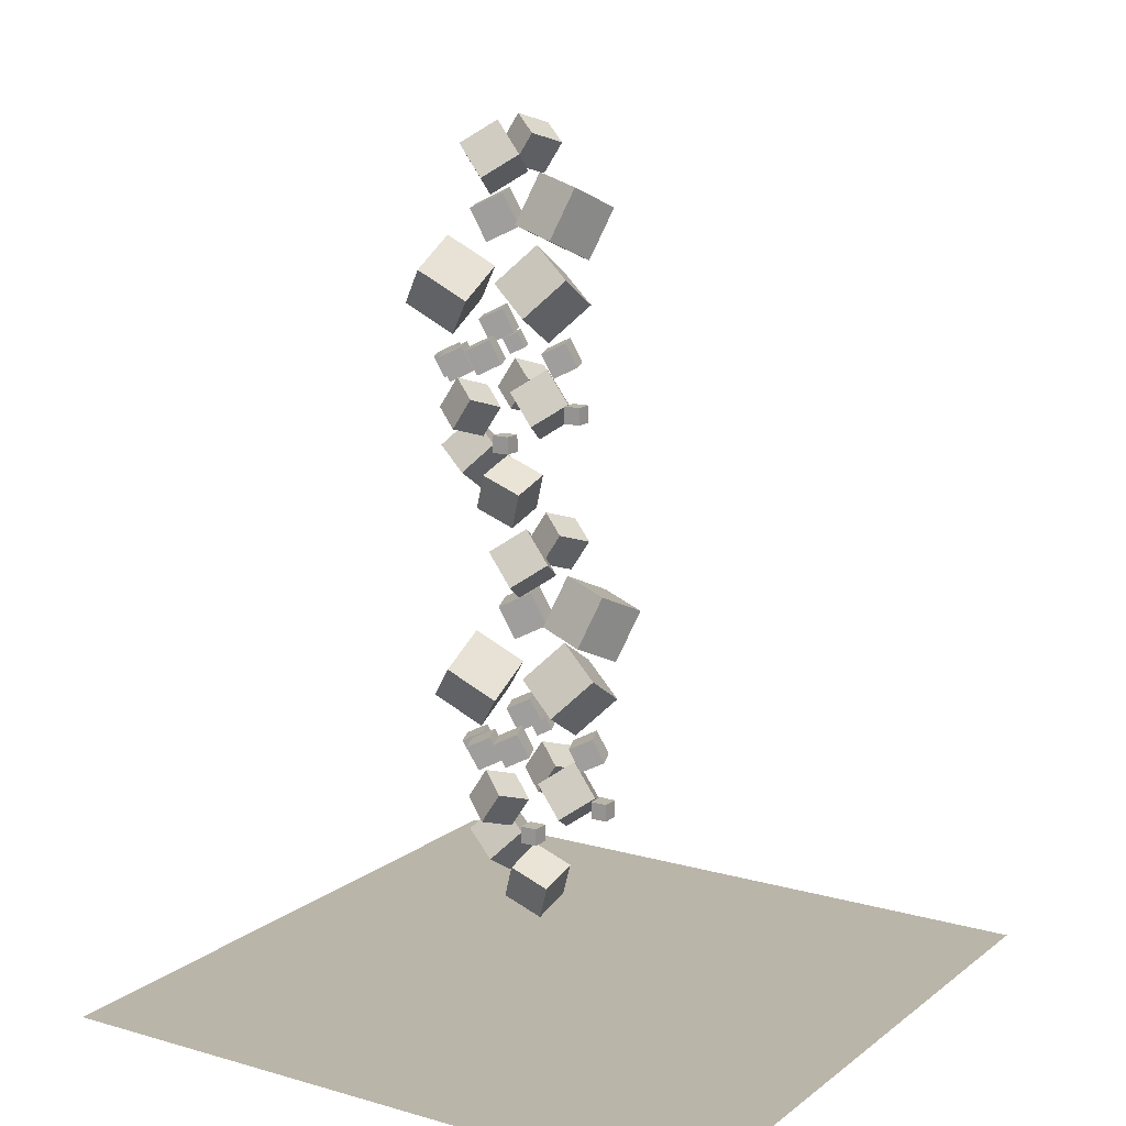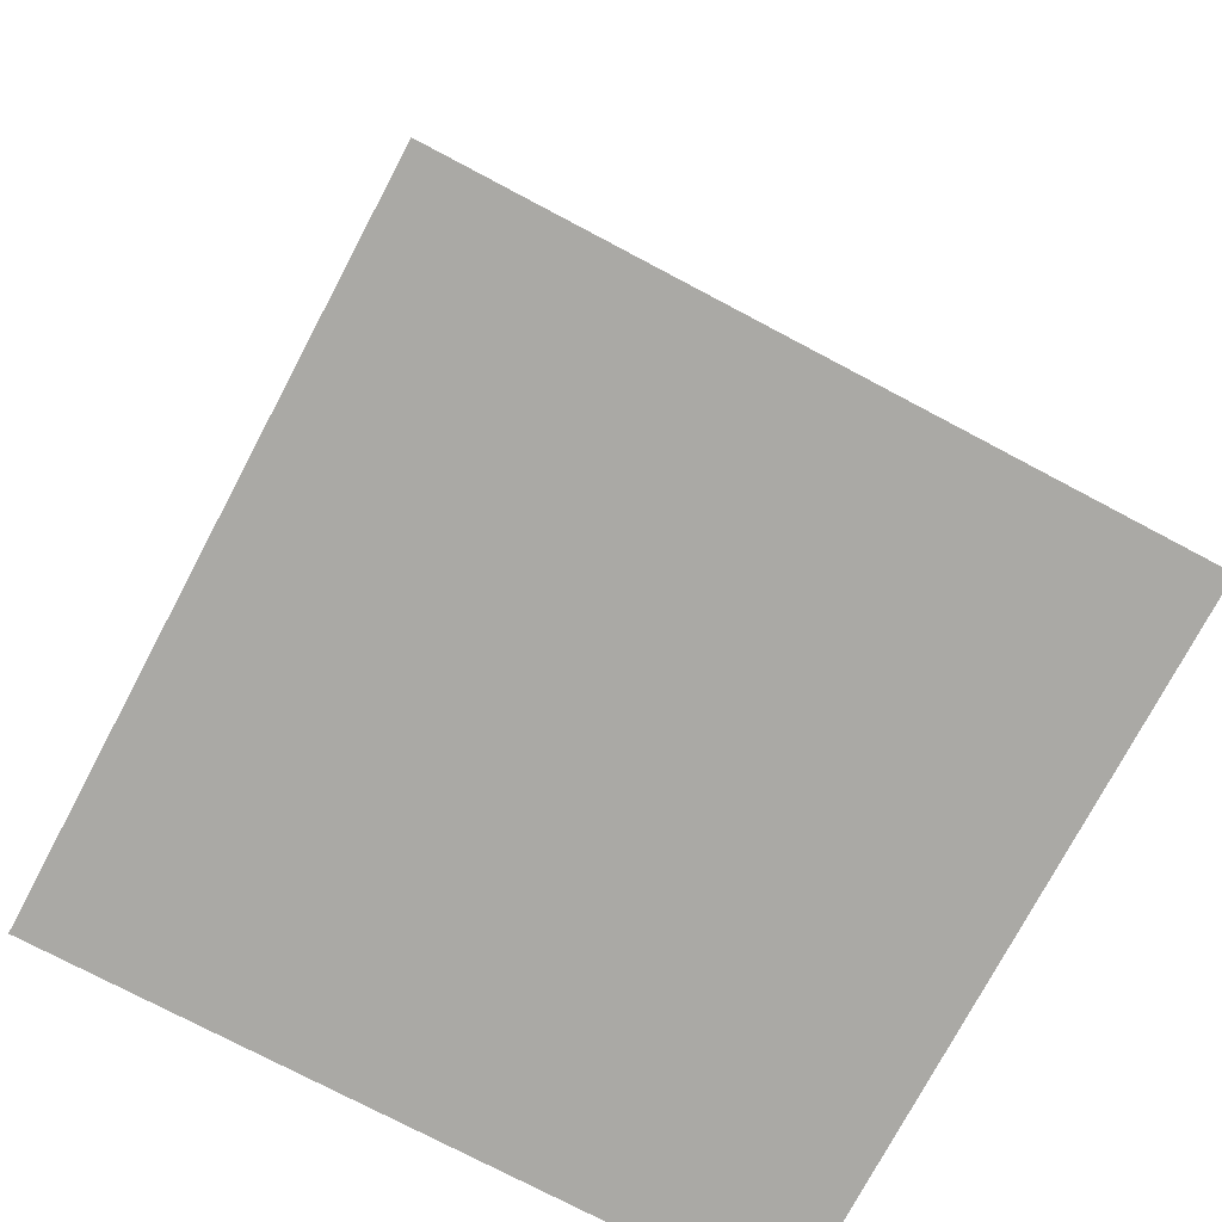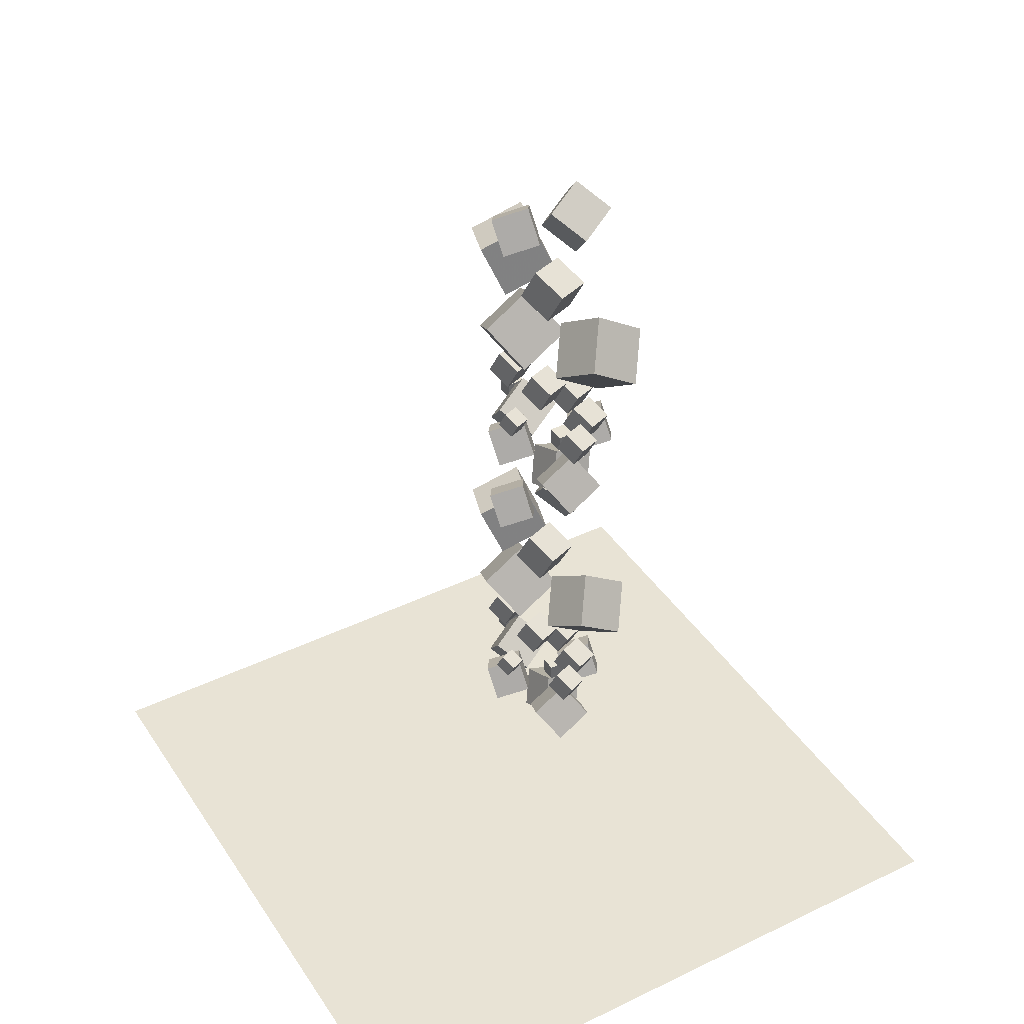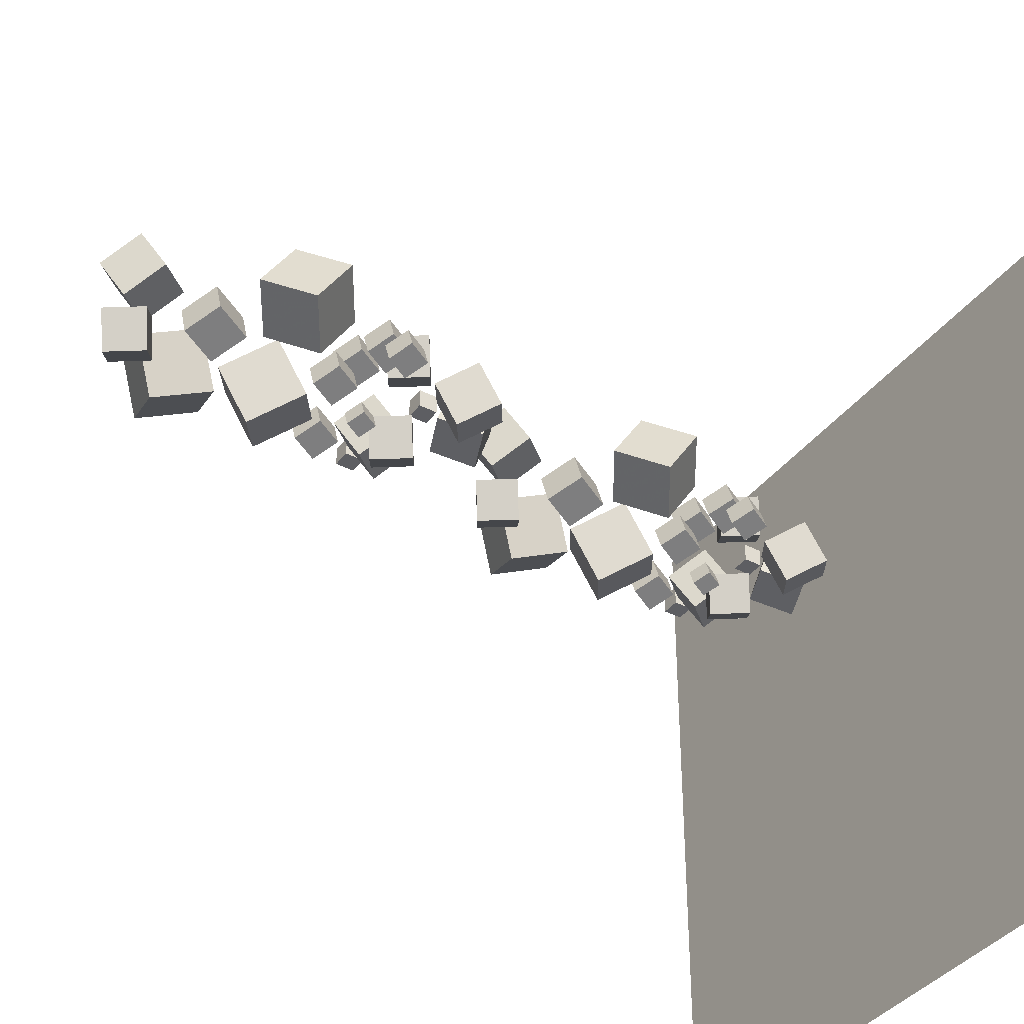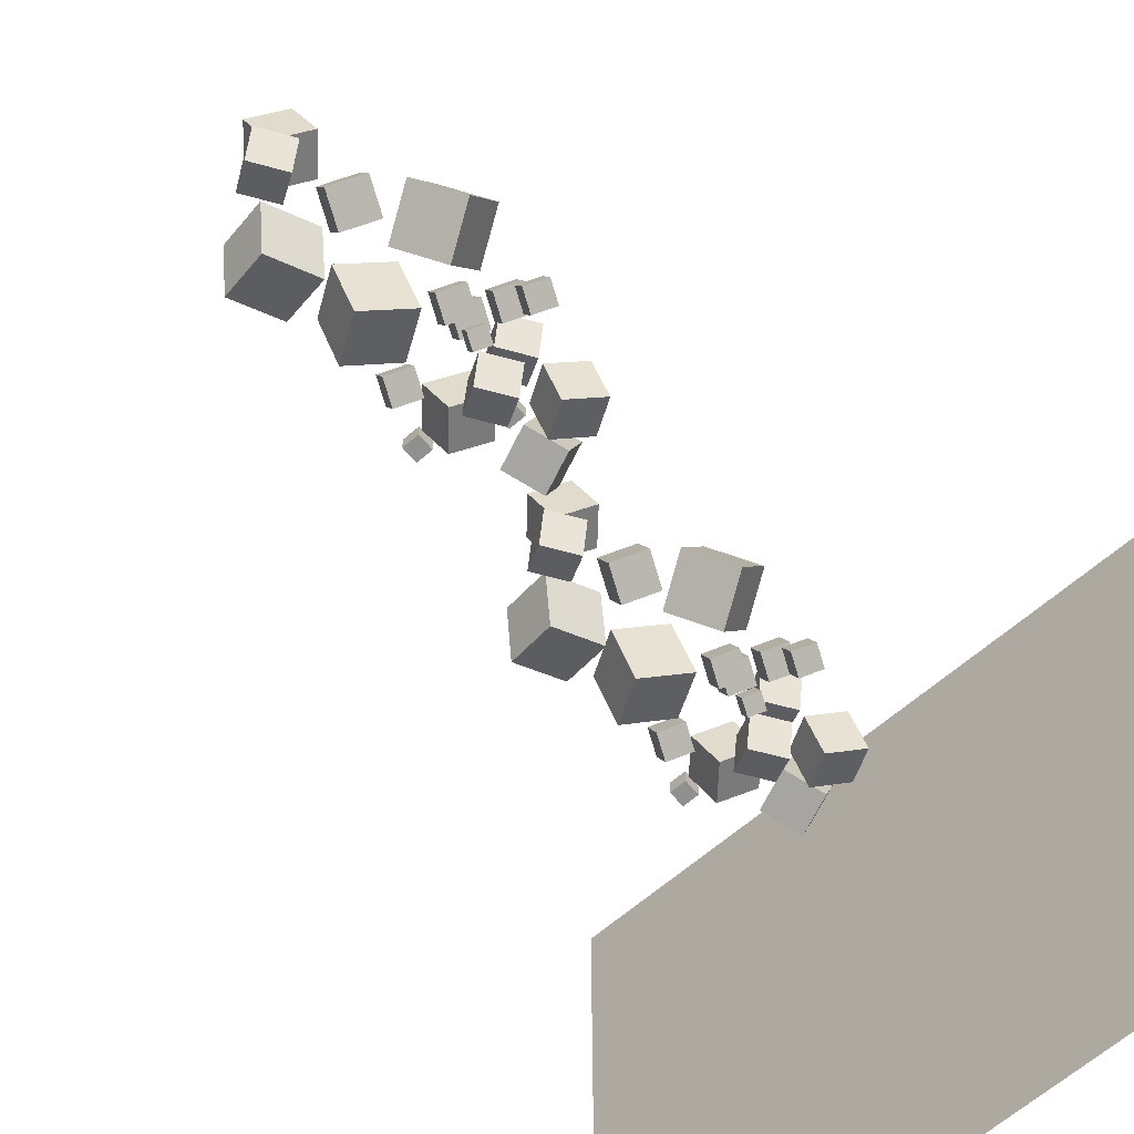
<metadata>
{"format":"obj","ext":"obj","renderer":"f3d","projection":"perspective","resolution":1024,"background":"white","views":[{"elev":13.7,"azim":-147.7,"up":"+Z"},{"elev":-75.3,"azim":62.1,"up":"+Z"},{"elev":41.0,"azim":59.5,"up":"+Z"},{"elev":-38.3,"azim":57.0,"up":"+Y"},{"elev":-65.6,"azim":40.7,"up":"+Y"}]}
</metadata>
<code>
v 3.687 13.41 28.3
v 2.593 13.34 29.97
v 4.451 15.17 28.87
v 3.357 15.1 30.54
v 5.177 12.46 29.23
v 4.082 12.39 30.9
v 5.941 14.21 29.81
v 4.846 14.14 31.48
f 4 3 1
f 8 7 3
f 6 5 7
f 6 2 1
f 3 7 5
f 8 4 2
f 2 4 1
f 4 8 3
f 8 6 7
f 5 6 1
f 1 3 5
f 6 8 2
v 1.352 11.78 24.35
v 0.455 12.51 26.37
v 1.476 13.99 23.61
v 0.5786 14.71 25.62
v 3.494 11.96 25.24
v 2.596 12.69 27.25
v 3.618 14.16 24.5
v 2.72 14.89 26.51
f 12 11 9
f 16 15 11
f 14 13 15
f 10 9 13
f 9 11 15
f 16 12 10
f 10 12 9
f 12 16 11
f 16 14 15
f 14 10 13
f 13 9 15
f 14 16 10
v 1.974 12.7 27.5
v 1.974 12.7 28.44
v 1.974 13.64 27.5
v 1.974 13.64 28.44
v 2.919 12.7 27.5
v 2.919 12.7 28.44
v 2.919 13.64 27.5
v 2.919 13.64 28.44
f 20 19 17
f 24 23 19
f 22 21 23
f 18 17 21
f 19 23 21
f 24 20 18
f 18 20 17
f 20 24 19
f 24 22 23
f 22 18 21
f 17 19 21
f 22 24 18
v 4.445 7.8 32.5
v 4.812 8 33.34
v 4.086 8.672 32.45
v 4.453 8.872 33.29
v 5.239 8.103 32.08
v 5.606 8.302 32.93
v 4.88 8.975 32.03
v 5.246 9.175 32.88
f 28 27 25
f 32 31 27
f 32 30 29
f 26 25 29
f 27 31 29
f 32 28 26
f 26 28 25
f 28 32 27
f 31 32 29
f 30 26 29
f 25 27 29
f 30 32 26
v 1.582 12.14 42.39
v 3.129 11.8 44.09
v 0.87 14.09 43.43
v 2.417 13.75 45.13
v 3.165 13.36 41.2
v 4.712 13.01 42.9
v 2.453 15.31 42.24
v 4 14.97 43.94
f 34 36 35
f 36 40 39
f 38 37 39
f 34 33 37
f 33 35 39
f 40 36 34
f 33 34 35
f 35 36 39
f 40 38 39
f 38 34 37
f 37 33 39
f 38 40 34
v 3.434 10.86 26.57
v 5.269 10.14 27.8
v 3.392 12.84 27.78
v 5.227 12.12 29.02
v 4.862 11.84 25.02
v 6.696 11.12 26.25
v 4.82 13.82 26.23
v 6.655 13.1 27.47
f 44 43 41
f 48 47 43
f 46 45 47
f 46 42 41
f 43 47 45
f 46 48 44
f 42 44 41
f 44 48 43
f 48 46 47
f 45 46 41
f 41 43 45
f 42 46 44
v -1.806 11.56 29.27
v -1.806 11.56 30.21
v -1.806 12.51 29.27
v -1.806 12.51 30.21
v -0.8612 11.56 29.27
v -0.8612 11.56 30.21
v -0.8612 12.51 29.27
v -0.8612 12.51 30.21
f 52 51 49
f 56 55 51
f 54 53 55
f 50 49 53
f 51 55 53
f 56 52 50
f 50 52 49
f 52 56 51
f 56 54 55
f 54 50 53
f 49 51 53
f 54 56 50
v -0.745 9.628 35.24
v 1.664 8.683 36.86
v -0.7995 12.23 36.83
v 1.609 11.28 38.45
v 1.129 10.92 33.2
v 3.538 9.973 34.82
v 1.075 13.52 34.8
v 3.483 12.57 36.42
f 60 59 57
f 60 64 63
f 64 62 61
f 58 57 61
f 59 63 61
f 62 64 60
f 58 60 57
f 59 60 63
f 63 64 61
f 62 58 61
f 57 59 61
f 58 62 60
v 3.858 14.72 35.68
v 3.713 12.13 37.3
v 6.311 15.58 37.27
v 6.167 13 38.89
v 5.668 13.34 33.64
v 5.524 10.75 35.26
v 8.122 14.2 35.24
v 7.977 11.62 36.86
f 68 67 65
f 68 72 71
f 70 69 71
f 70 66 65
f 67 71 69
f 70 72 68
f 66 68 65
f 67 68 71
f 72 70 71
f 69 70 65
f 65 67 69
f 66 70 68
v -0.4618 10.05 32.2
v 0.104 10.36 33.51
v -1.016 11.4 32.13
v -0.4502 11.71 33.43
v 0.7619 10.52 31.56
v 1.328 10.83 32.87
v 0.2077 11.87 31.49
v 0.7735 12.17 32.79
f 74 76 75
f 80 79 75
f 80 78 77
f 78 74 73
f 75 79 77
f 78 80 76
f 73 74 75
f 76 80 75
f 79 80 77
f 77 78 73
f 73 75 77
f 74 78 76
v 3.887 9.553 33.68
v 4.452 9.861 34.99
v 3.332 10.9 33.6
v 3.898 11.21 34.91
v 5.11 10.02 33.04
v 5.676 10.33 34.35
v 4.556 11.37 32.96
v 5.122 11.67 34.27
f 84 83 81
f 88 87 83
f 86 85 87
f 82 81 85
f 83 87 85
f 86 88 84
f 82 84 81
f 84 88 83
f 88 86 87
f 86 82 85
f 81 83 85
f 82 86 84
v 3.359 11.64 32.26
v 3.925 11.95 33.57
v 2.805 12.99 32.18
v 3.371 13.3 33.49
v 4.583 12.11 31.62
v 5.149 12.42 32.93
v 4.029 13.46 31.54
v 4.595 13.76 32.85
f 92 91 89
f 96 95 91
f 96 94 93
f 94 90 89
f 91 95 93
f 94 96 92
f 90 92 89
f 92 96 91
f 95 96 93
f 93 94 89
f 89 91 93
f 90 94 92
v 0.01364 9.875 29.14
v 1.561 9.532 30.84
v -0.6983 11.83 30.18
v 0.8491 11.48 31.89
v 1.596 11.09 27.95
v 3.144 10.75 29.65
v 0.8845 13.04 28.99
v 2.432 12.7 30.69
f 100 99 97
f 100 104 103
f 104 102 101
f 98 97 101
f 99 103 101
f 104 100 98
f 98 100 97
f 99 100 103
f 103 104 101
f 102 98 101
f 97 99 101
f 102 104 98
v 5.308 11.4 31.71
v 5.874 11.7 33.02
v 4.754 12.74 31.63
v 5.32 13.05 32.94
v 6.532 11.86 31.07
v 7.098 12.17 32.38
v 5.978 13.21 30.99
v 6.543 13.52 32.3
f 106 108 107
f 112 111 107
f 110 109 111
f 110 106 105
f 105 107 111
f 110 112 108
f 105 106 107
f 108 112 107
f 112 110 111
f 109 110 105
f 109 105 111
f 106 110 108
v 6.779 10.11 31.54
v 7.278 10.38 32.69
v 6.29 11.3 31.47
v 6.789 11.57 32.62
v 7.858 10.52 30.97
v 8.358 10.79 32.13
v 7.37 11.71 30.91
v 7.869 11.98 32.06
f 116 115 113
f 120 119 115
f 120 118 117
f 114 113 117
f 113 115 119
f 118 120 116
f 114 116 113
f 116 120 115
f 119 120 117
f 118 114 117
f 117 113 119
f 114 118 116
v 3.078 8.717 28.76
v 1.984 8.645 30.44
v 3.842 10.47 29.34
v 2.748 10.4 31.01
v 4.568 7.763 29.7
v 3.473 7.691 31.37
v 5.332 9.519 30.27
v 4.237 9.447 31.95
f 124 123 121
f 124 128 127
f 128 126 125
f 122 121 125
f 121 123 127
f 128 124 122
f 122 124 121
f 123 124 127
f 127 128 125
f 126 122 125
f 125 121 127
f 126 128 122
v 3.133 9.973 39.54
v 3.906 10.39 41.33
v 2.376 11.81 39.44
v 3.149 12.23 41.22
v 4.805 10.61 38.67
v 5.578 11.03 40.46
v 4.048 12.45 38.56
v 4.821 12.87 40.35
f 132 131 129
f 136 135 131
f 136 134 133
f 134 130 129
f 129 131 135
f 136 132 130
f 130 132 129
f 132 136 131
f 135 136 133
f 133 134 129
f 133 129 135
f 134 136 130
v 2.343 9.426 42.05
v 1.249 9.353 43.72
v 3.108 11.18 42.62
v 2.013 11.11 44.3
v 3.833 8.471 42.98
v 2.738 8.399 44.65
v 4.597 10.23 43.56
v 3.502 10.16 45.23
f 138 140 139
f 144 143 139
f 142 141 143
f 142 138 137
f 139 143 141
f 144 140 138
f 137 138 139
f 140 144 139
f 144 142 143
f 141 142 137
f 137 139 141
f 142 144 138
v -2.466 10.14 40.55
v 0.3481 9.107 41.13
v -1.731 12.84 41.77
v 1.084 11.81 42.35
v -1.54 11.12 37.82
v 1.274 10.09 38.4
v -0.8043 13.82 39.03
v 2.01 12.79 39.62
f 148 147 145
f 148 152 151
f 152 150 149
f 146 145 149
f 147 151 149
f 152 148 146
f 146 148 145
f 147 148 151
f 151 152 149
f 150 146 149
f 145 147 149
f 150 152 146
v -4.969 11.37 19.37
v -2.155 10.34 19.95
v -4.233 14.07 20.59
v -1.419 13.04 21.17
v -4.043 12.35 16.63
v -1.228 11.32 17.21
v -3.307 15.05 17.85
v -0.4931 14.02 18.43
f 156 155 153
f 160 159 155
f 158 157 159
f 158 154 153
f 155 159 157
f 160 156 154
f 154 156 153
f 156 160 155
f 160 158 159
f 157 158 153
f 153 155 157
f 158 160 154
v -0.1594 10.65 20.86
v -1.254 10.58 22.54
v 0.6047 12.41 21.44
v -0.4898 12.34 23.11
v 1.33 9.701 21.8
v 0.2355 9.628 23.47
v 2.094 11.46 22.37
v 0.9996 11.38 24.04
f 164 163 161
f 164 168 167
f 168 166 165
f 162 161 165
f 163 167 165
f 168 164 162
f 162 164 161
f 163 164 167
f 167 168 165
f 166 162 165
f 161 163 165
f 166 168 162
v 0.6305 11.2 18.36
v 1.403 11.62 20.14
v -0.1265 13.04 18.25
v 0.6464 13.46 20.04
v 2.302 11.84 17.48
v 3.075 12.26 19.27
v 1.545 13.68 17.38
v 2.318 14.1 19.16
f 170 172 171
f 176 175 171
f 174 173 175
f 170 169 173
f 171 175 173
f 176 172 170
f 169 170 171
f 172 176 171
f 176 174 175
f 174 170 173
f 169 171 173
f 174 176 170
v 0.5755 9.946 7.578
v -0.519 9.874 9.251
v 1.34 11.7 8.154
v 0.2451 11.63 9.827
v 2.065 8.992 8.512
v 0.9704 8.92 10.18
v 2.829 10.75 9.088
v 1.734 10.68 10.76
f 180 179 177
f 184 183 179
f 184 182 181
f 178 177 181
f 177 179 183
f 184 180 178
f 178 180 177
f 180 184 179
f 183 184 181
f 182 178 181
f 181 177 183
f 182 184 178
v 4.276 11.34 10.35
v 4.775 11.61 11.51
v 3.787 12.53 10.28
v 4.286 12.8 11.44
v 5.356 11.75 9.788
v 5.855 12.02 10.94
v 4.867 12.94 9.72
v 5.366 13.21 10.87
f 186 188 187
f 192 191 187
f 190 189 191
f 186 185 189
f 185 187 191
f 192 188 186
f 185 186 187
f 188 192 187
f 192 190 191
f 190 186 189
f 189 185 191
f 190 192 186
v 2.805 12.62 10.52
v 3.371 12.93 11.83
v 2.251 13.97 10.45
v 2.817 14.28 11.75
v 4.029 13.09 9.884
v 4.595 13.4 11.19
v 3.475 14.44 9.807
v 4.041 14.75 11.11
f 194 196 195
f 200 199 195
f 198 197 199
f 194 193 197
f 193 195 199
f 198 200 196
f 193 194 195
f 196 200 195
f 200 198 199
f 198 194 197
f 197 193 199
f 194 198 196
v -2.489 11.1 7.958
v -0.9418 10.76 9.659
v -3.201 13.06 8.999
v -1.654 12.71 10.7
v -0.9064 12.32 6.763
v 0.641 11.98 8.464
v -1.618 14.27 7.805
v -0.0709 13.93 9.506
f 204 203 201
f 204 208 207
f 206 205 207
f 206 202 201
f 203 207 205
f 208 204 202
f 202 204 201
f 203 204 207
f 208 206 207
f 205 206 201
f 201 203 205
f 206 208 202
v 0.8565 12.87 11.07
v 1.422 13.18 12.38
v 0.3023 14.22 11
v 0.8682 14.53 12.3
v 2.08 13.34 10.44
v 2.646 13.65 11.74
v 1.526 14.69 10.36
v 2.092 14.99 11.67
f 212 211 209
f 212 216 215
f 214 213 215
f 210 209 213
f 211 215 213
f 214 216 212
f 210 212 209
f 211 212 215
f 216 214 215
f 214 210 213
f 209 211 213
f 210 214 212
v 1.384 10.78 12.5
v 1.949 11.09 13.8
v 0.8295 12.13 12.42
v 1.395 12.44 13.73
v 2.607 11.25 11.86
v 3.173 11.56 13.16
v 2.053 12.6 11.78
v 2.619 12.9 13.09
f 220 219 217
f 224 223 219
f 222 221 223
f 222 218 217
f 217 219 223
f 224 220 218
f 218 220 217
f 220 224 219
f 224 222 223
f 221 222 217
f 221 217 223
f 222 224 218
v -2.965 11.28 11.02
v -2.399 11.59 12.32
v -3.519 12.63 10.94
v -2.953 12.94 12.25
v -1.741 11.75 10.38
v -1.175 12.06 11.69
v -2.295 13.09 10.3
v -1.729 13.4 11.61
f 228 227 225
f 232 231 227
f 232 230 229
f 226 225 229
f 227 231 229
f 232 228 226
f 226 228 225
f 228 232 227
f 231 232 229
f 230 226 229
f 225 227 229
f 230 232 226
v 1.355 15.94 14.49
v 1.211 13.36 16.11
v 3.808 16.81 16.09
v 3.664 14.23 17.71
v 3.165 14.57 12.46
v 3.021 11.98 14.08
v 5.619 15.43 14.05
v 5.474 12.85 15.67
f 236 235 233
f 240 239 235
f 238 237 239
f 234 233 237
f 235 239 237
f 240 236 234
f 234 236 233
f 236 240 235
f 240 238 239
f 238 234 237
f 233 235 237
f 238 240 234
v -3.248 10.86 14.05
v -0.839 9.913 15.67
v -3.302 13.46 15.65
v -0.8935 12.51 17.27
v -1.374 12.15 12.01
v 1.035 11.2 13.63
v -1.428 14.75 13.61
v 0.9806 13.8 15.23
f 244 243 241
f 248 247 243
f 248 246 245
f 242 241 245
f 243 247 245
f 248 244 242
f 242 244 241
f 244 248 243
f 247 248 245
f 246 242 245
f 241 243 245
f 246 248 242
v -4.309 12.79 8.081
v -4.309 12.79 9.026
v -4.309 13.74 8.081
v -4.309 13.74 9.026
v -3.364 12.79 8.081
v -3.364 12.79 9.026
v -3.364 13.74 8.081
v -3.364 13.74 9.026
f 252 251 249
f 256 255 251
f 254 253 255
f 250 249 253
f 251 255 253
f 256 252 250
f 250 252 249
f 252 256 251
f 256 254 255
f 254 250 253
f 249 251 253
f 254 256 250
v 0.9311 12.09 5.381
v 2.766 11.37 6.615
v 0.8896 14.07 6.598
v 2.724 13.35 7.832
v 2.359 13.07 3.831
v 4.194 12.35 5.064
v 2.317 15.05 5.047
v 4.152 14.33 6.281
f 260 259 257
f 260 264 263
f 262 261 263
f 258 257 261
f 259 263 261
f 262 264 260
f 258 260 257
f 259 260 263
f 264 262 263
f 262 258 261
f 257 259 261
f 258 262 260
v -0.9209 13.37 21.21
v 0.6265 13.03 22.91
v -1.633 15.32 22.25
v -0.08542 14.98 23.95
v 0.6619 14.58 20.01
v 2.209 14.24 21.71
v -0.05004 16.54 21.05
v 1.497 16.19 22.75
f 266 268 267
f 272 271 267
f 270 269 271
f 266 265 269
f 265 267 271
f 272 268 266
f 265 266 267
f 268 272 267
f 272 270 271
f 270 266 269
f 269 265 271
f 270 272 266
v 1.943 9.029 11.31
v 2.309 9.229 12.16
v 1.583 9.902 11.26
v 1.95 10.1 12.11
v 2.736 9.332 10.9
v 3.103 9.532 11.74
v 2.377 10.2 10.85
v 2.744 10.4 11.69
f 276 275 273
f 280 279 275
f 280 278 277
f 274 273 277
f 275 279 277
f 278 280 276
f 274 276 273
f 276 280 275
f 279 280 277
f 278 274 277
f 273 275 277
f 274 278 276
v -0.5292 13.93 6.313
v -0.5292 13.93 7.258
v -0.5292 14.87 6.313
v -0.5292 14.87 7.258
v 0.4158 13.93 6.313
v 0.4158 13.93 7.258
v 0.4158 14.87 6.313
v 0.4158 14.87 7.258
f 284 283 281
f 288 287 283
f 286 285 287
f 282 281 285
f 283 287 285
f 288 284 282
f 282 284 281
f 284 288 283
f 288 286 287
f 286 282 285
f 281 283 285
f 286 288 282
v -1.15 13.01 3.163
v -2.048 13.74 5.18
v -1.027 15.21 2.422
v -1.924 15.94 4.439
v 0.9911 13.19 4.051
v 0.09366 13.92 6.068
v 1.115 15.39 3.31
v 0.2173 16.12 5.327
f 292 291 289
f 296 295 291
f 294 293 295
f 290 289 293
f 289 291 295
f 296 292 290
f 290 292 289
f 292 296 291
f 296 294 295
f 294 290 293
f 293 289 295
f 294 296 290
v 1.184 14.64 7.11
v 0.08995 14.57 8.783
v 1.949 16.4 7.686
v 0.854 16.33 9.359
v 2.674 13.69 8.044
v 1.579 13.62 9.716
v 3.438 15.44 8.62
v 2.343 15.37 10.29
f 300 299 297
f 304 303 299
f 302 301 303
f 298 297 301
f 299 303 301
f 304 300 298
f 298 300 297
f 300 304 299
f 304 302 303
f 302 298 301
f 297 299 301
f 302 304 298
v -18.87 -7.621 -2.577
v 18.87 -7.621 -2.577
v -18.87 30.12 -2.577
v 18.87 30.12 -2.577
f 306 308 307
f 305 306 307

</code>
